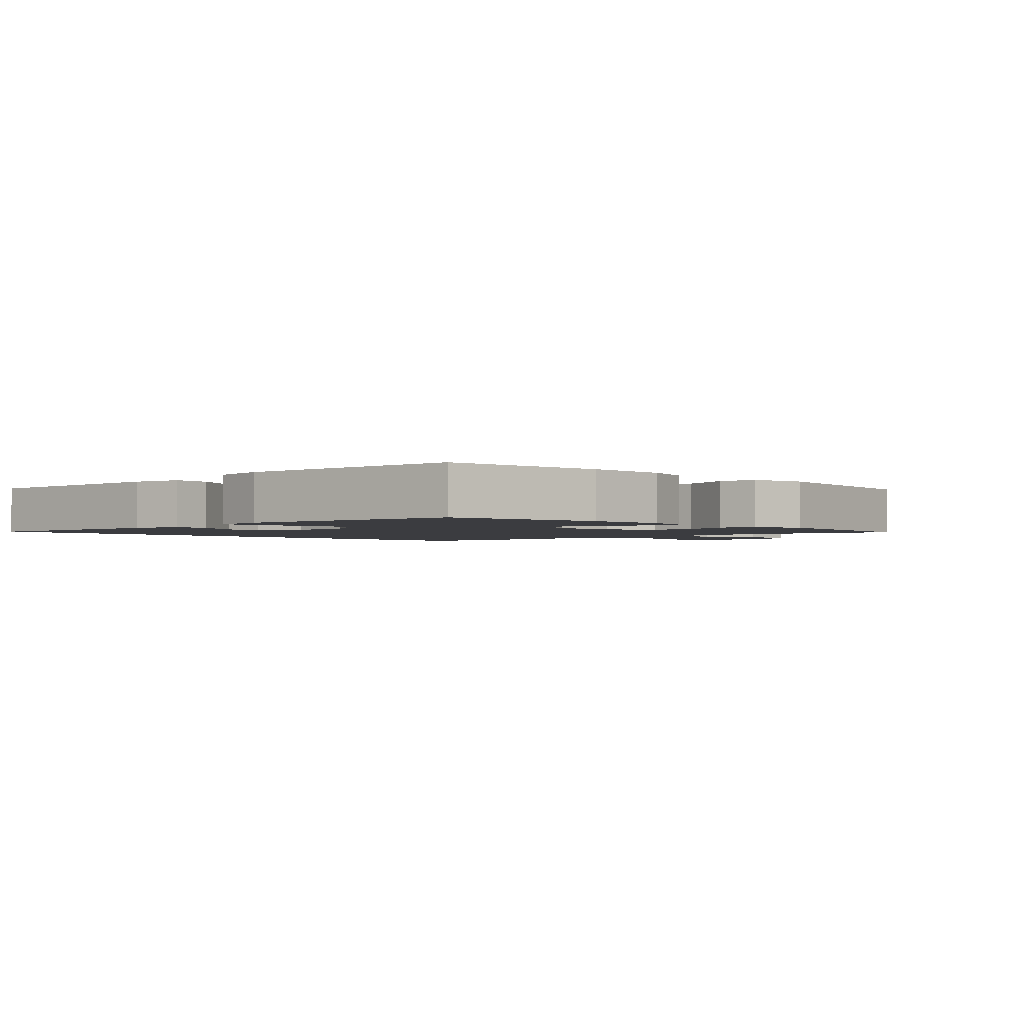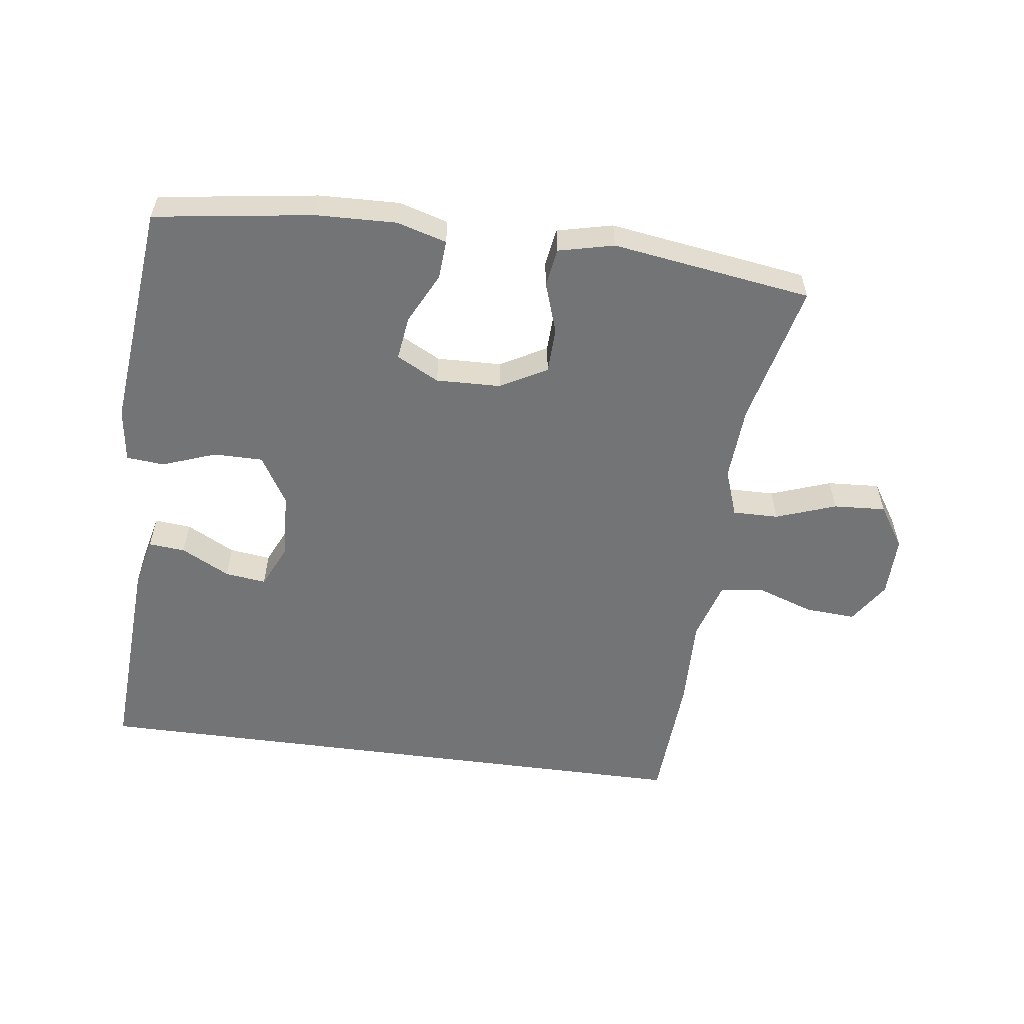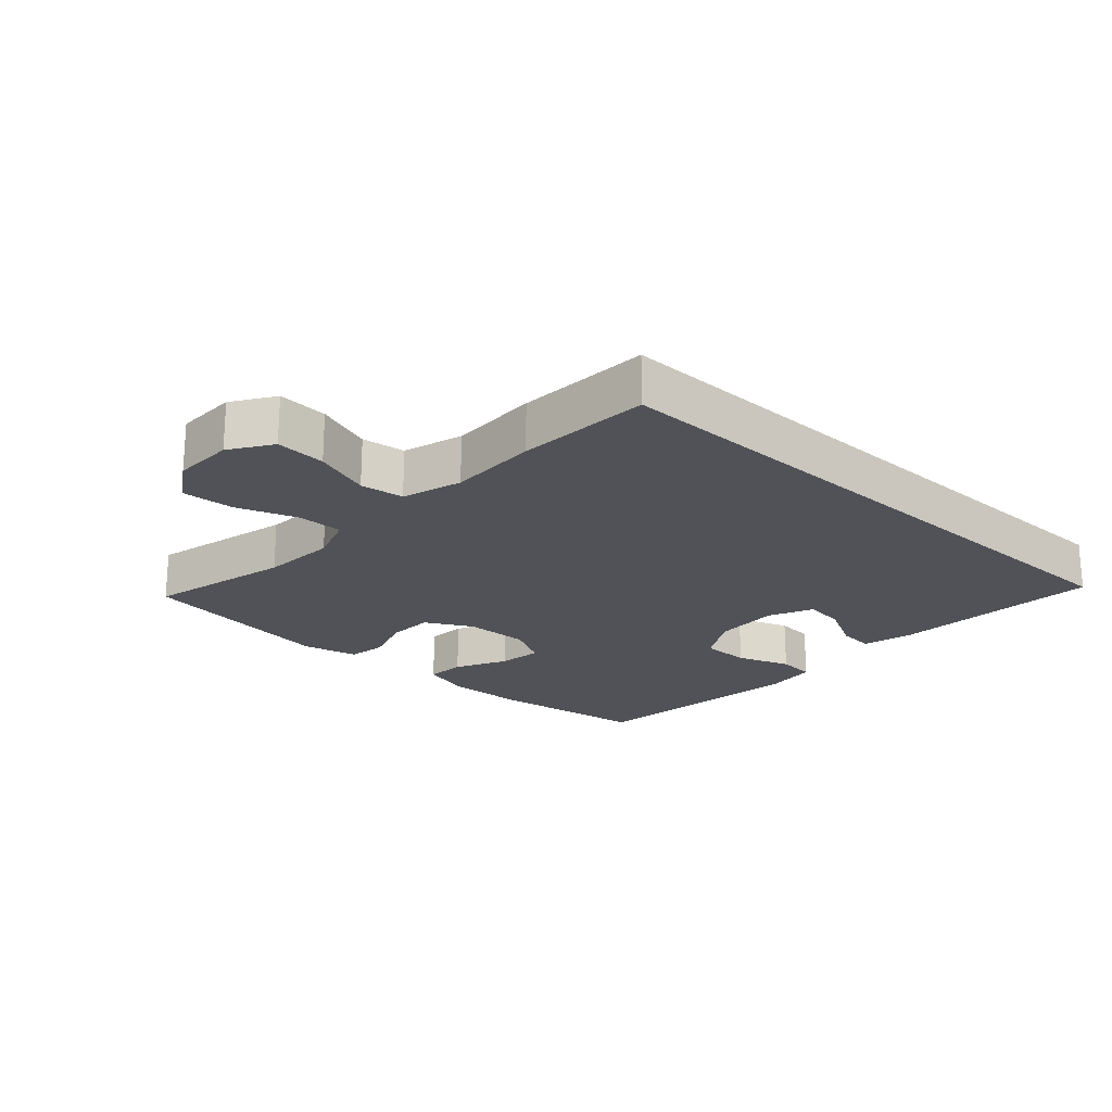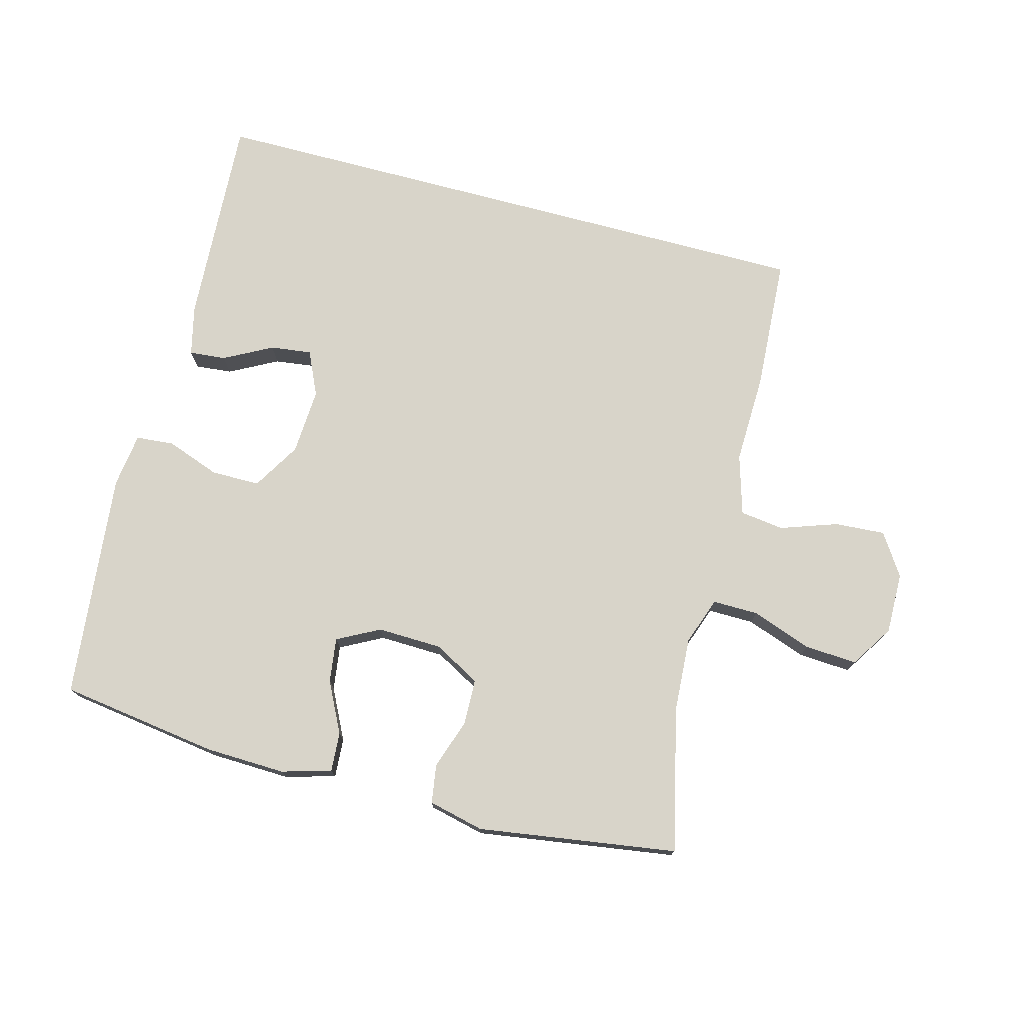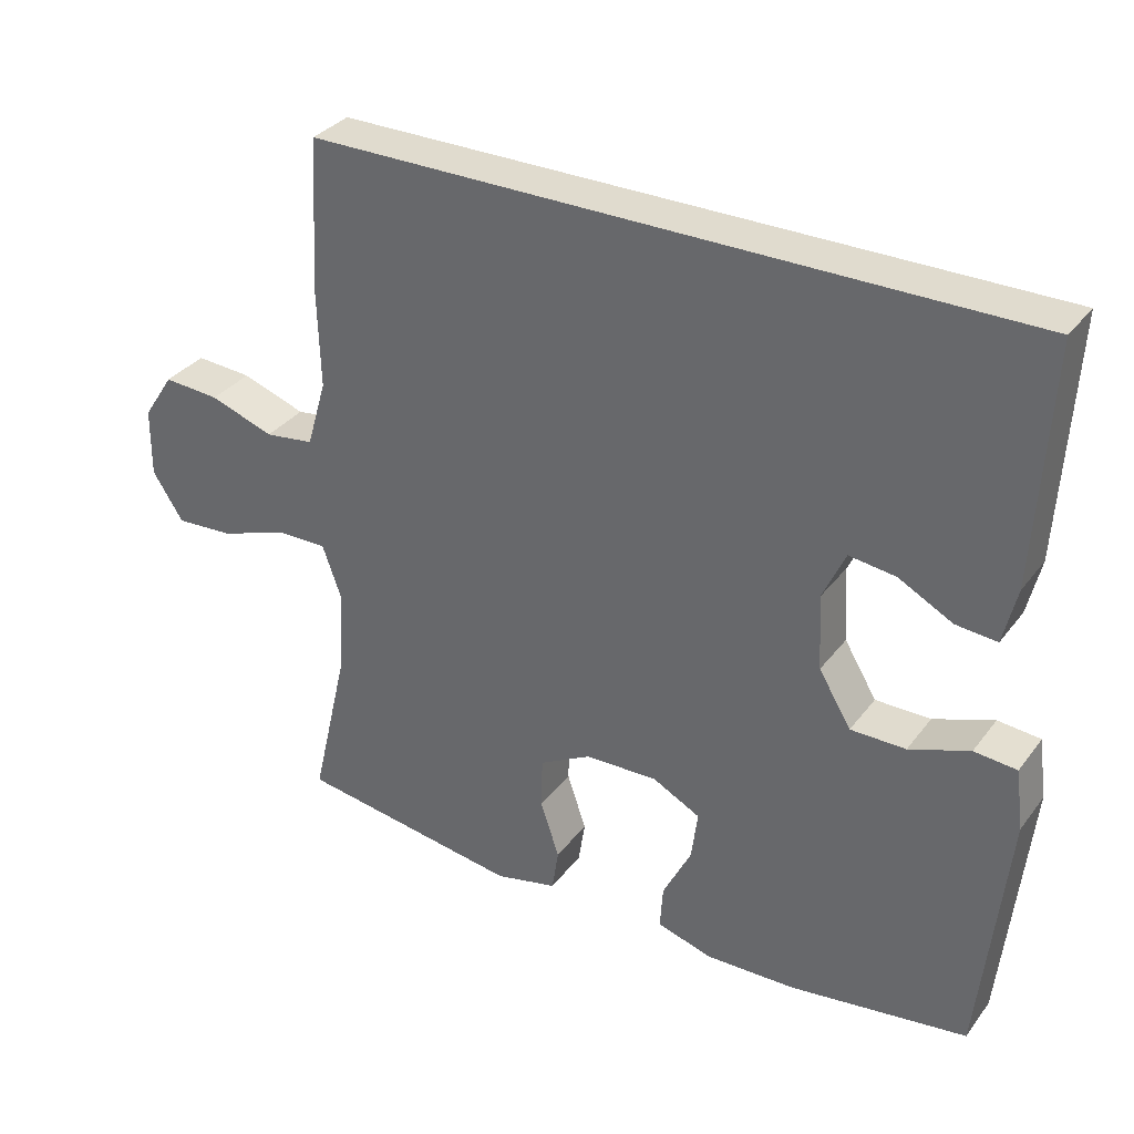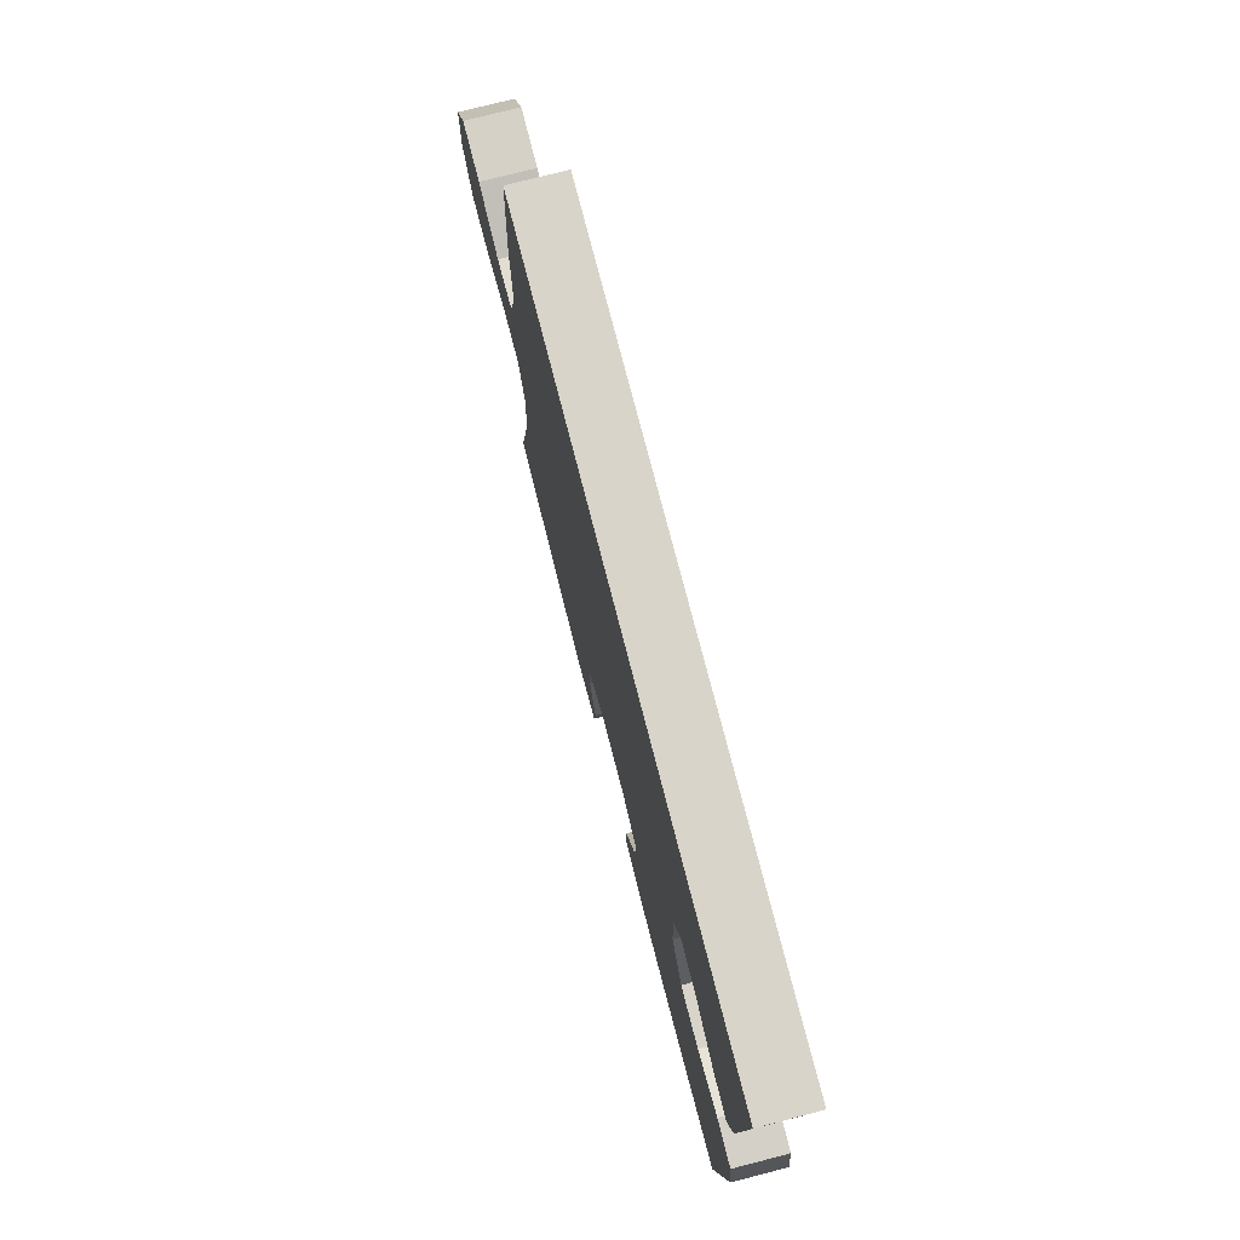
<metadata>
{"format":"obj","ext":"obj","renderer":"f3d","projection":"perspective","resolution":1024,"background":"white","views":[{"elev":-2.1,"azim":134.2,"up":"+Y"},{"elev":-56.2,"azim":172.4,"up":"+Y"},{"elev":-21.4,"azim":-42.7,"up":"+Y"},{"elev":75.1,"azim":-165.1,"up":"+Y"},{"elev":33.4,"azim":31.3,"up":"+Z"},{"elev":75.6,"azim":75.6,"up":"+Z"}]}
</metadata>
<code>
v 0.52 0.07 0.5
v 0.502 0.07 0.175
v 0.484 0.07 0.098
v 0.428 0.07 0.103
v 0.354 0.07 0.142
v 0.291 0.07 0.15
v 0.26 0.07 0.082
v 0.266 0.07 -0.02
v 0.31 0.07 -0.093
v 0.385 0.07 -0.093
v 0.467 0.07 -0.063
v 0.525 0.07 -0.068
v 0.536 0.07 -0.151
v 0.5 0.07 -0.5
v 0.257 0.07 -0.535
v 0.134 0.07 -0.539
v 0.058 0.07 -0.517
v 0.062 0.07 -0.457
v 0.101 0.07 -0.379
v 0.11 0.07 -0.311
v 0.045 0.07 -0.277
v -0.054 0.07 -0.28
v -0.125 0.07 -0.319
v -0.127 0.07 -0.389
v -0.101 0.07 -0.466
v -0.11 0.07 -0.525
v -0.195 0.07 -0.545
v -0.5 0.07 -0.5
v -0.449 0.07 -0.281
v -0.442 0.07 -0.166
v -0.468 0.07 -0.093
v -0.538 0.07 -0.094
v -0.63 0.07 -0.127
v -0.71 0.07 -0.132
v -0.752 0.07 -0.067
v -0.751 0.07 0.027
v -0.709 0.07 0.091
v -0.632 0.07 0.086
v -0.545 0.07 0.056
v -0.478 0.07 0.065
v -0.451 0.07 0.157
v -0.455 0.07 0.295
v -0.443 0.07 0.5
v 0.52 0 0.5
v 0.502 0 0.175
v 0.484 0 0.098
v 0.428 0 0.103
v 0.354 0 0.142
v 0.291 0 0.15
v 0.26 0 0.082
v 0.266 0 -0.02
v 0.31 0 -0.093
v 0.385 0 -0.093
v 0.467 0 -0.063
v 0.525 0 -0.068
v 0.536 0 -0.151
v 0.5 0 -0.5
v 0.257 0 -0.535
v 0.134 0 -0.539
v 0.058 0 -0.517
v 0.062 0 -0.457
v 0.101 0 -0.379
v 0.11 0 -0.311
v 0.045 0 -0.277
v -0.054 0 -0.28
v -0.125 0 -0.319
v -0.127 0 -0.389
v -0.101 0 -0.466
v -0.11 0 -0.525
v -0.195 0 -0.545
v -0.5 0 -0.5
v -0.449 0 -0.281
v -0.442 0 -0.166
v -0.468 0 -0.093
v -0.538 0 -0.094
v -0.63 0 -0.127
v -0.71 0 -0.132
v -0.752 0 -0.067
v -0.751 0 0.027
v -0.709 0 0.091
v -0.632 0 0.086
v -0.545 0 0.056
v -0.478 0 0.065
v -0.451 0 0.157
v -0.455 0 0.295
v -0.443 0 0.5
f 43 1 2
f 42 43 2
f 41 42 2
f 40 41 2
f 39 40 2
f 37 38 39
f 36 37 39
f 35 36 39
f 34 35 39
f 33 34 39
f 32 33 39
f 31 32 39
f 27 28 29
f 26 27 29
f 25 26 29
f 24 25 29
f 23 24 29 30
f 22 23 30 31
f 17 18 19
f 16 17 19
f 15 16 19
f 14 15 19
f 13 14 19
f 12 13 19
f 11 12 19
f 10 11 19
f 9 10 19 20
f 8 9 20 21
f 2 3 4 5
f 2 5 6
f 39 2 6
f 22 31 39
f 21 22 39
f 8 21 39
f 7 8 39
f 6 7 39
f 45 44 86
f 45 86 85
f 45 85 84
f 45 84 83
f 45 83 82
f 82 81 80
f 82 80 79
f 82 79 78
f 82 78 77
f 82 77 76
f 82 76 75
f 82 75 74
f 72 71 70
f 72 70 69
f 72 69 68
f 72 68 67
f 73 72 67 66
f 74 73 66 65
f 62 61 60
f 62 60 59
f 62 59 58
f 62 58 57
f 62 57 56
f 62 56 55
f 62 55 54
f 62 54 53
f 63 62 53 52
f 64 63 52 51
f 48 47 46 45
f 49 48 45
f 49 45 82
f 82 74 65
f 82 65 64
f 82 64 51
f 82 51 50
f 82 50 49
f 1 44 45 2
f 2 45 46 3
f 3 46 47 4
f 4 47 48 5
f 5 48 49 6
f 6 49 50 7
f 7 50 51 8
f 8 51 52 9
f 9 52 53 10
f 10 53 54 11
f 11 54 55 12
f 12 55 56 13
f 13 56 57 14
f 14 57 58 15
f 15 58 59 16
f 16 59 60 17
f 17 60 61 18
f 18 61 62 19
f 19 62 63 20
f 20 63 64 21
f 21 64 65 22
f 22 65 66 23
f 23 66 67 24
f 24 67 68 25
f 25 68 69 26
f 26 69 70 27
f 27 70 71 28
f 28 71 72 29
f 29 72 73 30
f 30 73 74 31
f 31 74 75 32
f 32 75 76 33
f 33 76 77 34
f 34 77 78 35
f 35 78 79 36
f 36 79 80 37
f 37 80 81 38
f 38 81 82 39
f 39 82 83 40
f 40 83 84 41
f 41 84 85 42
f 42 85 86 43
f 43 86 44 1

</code>
